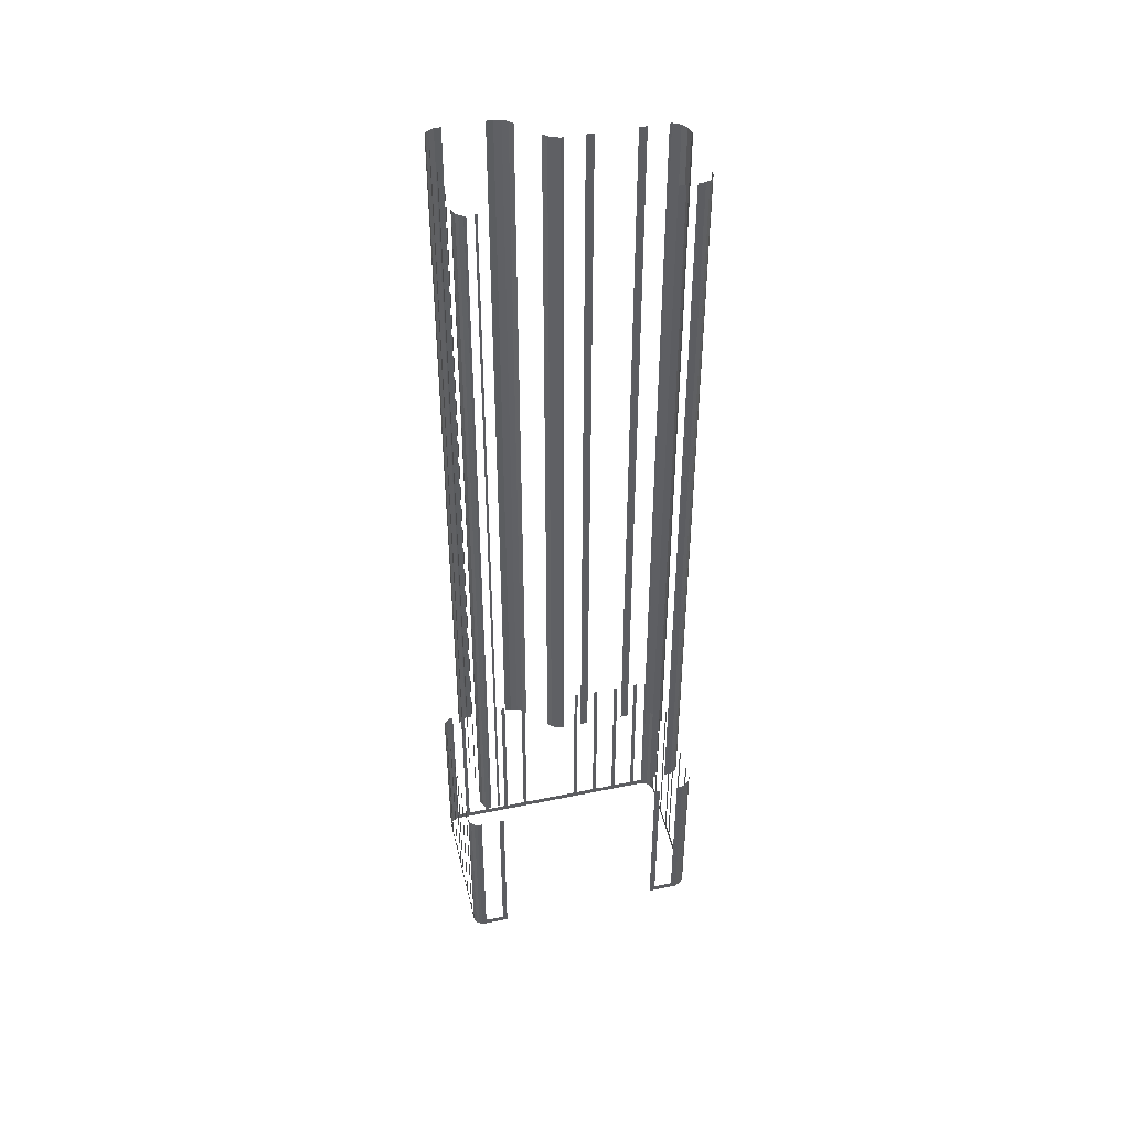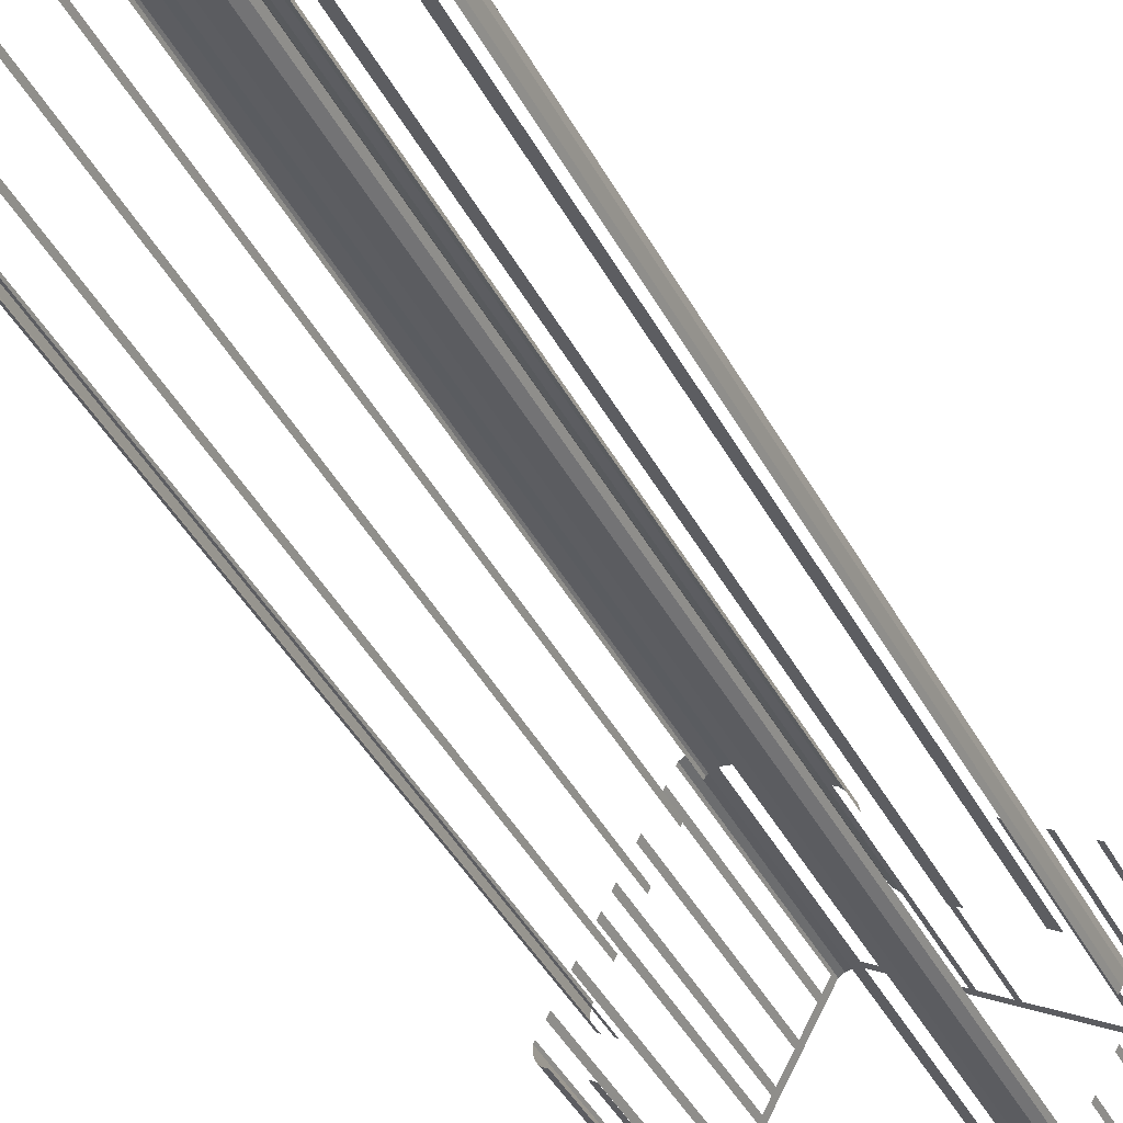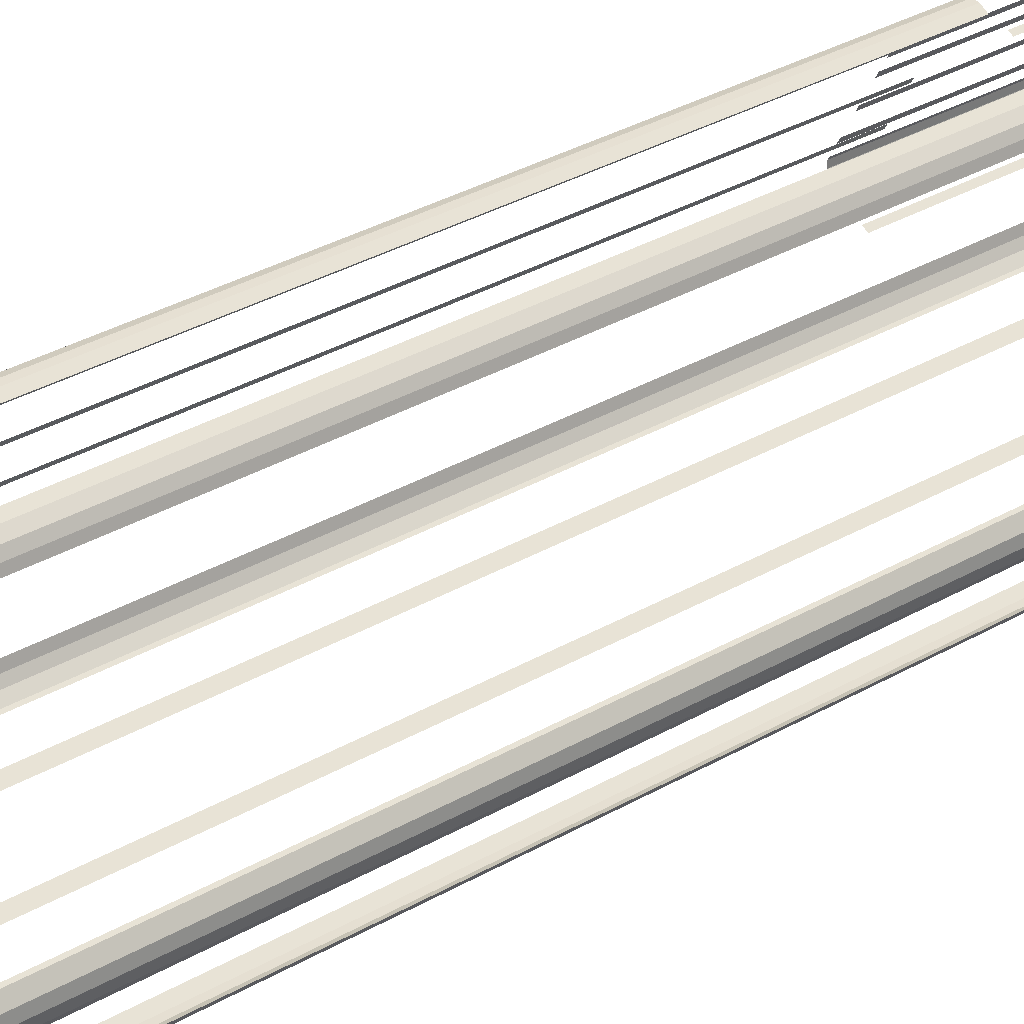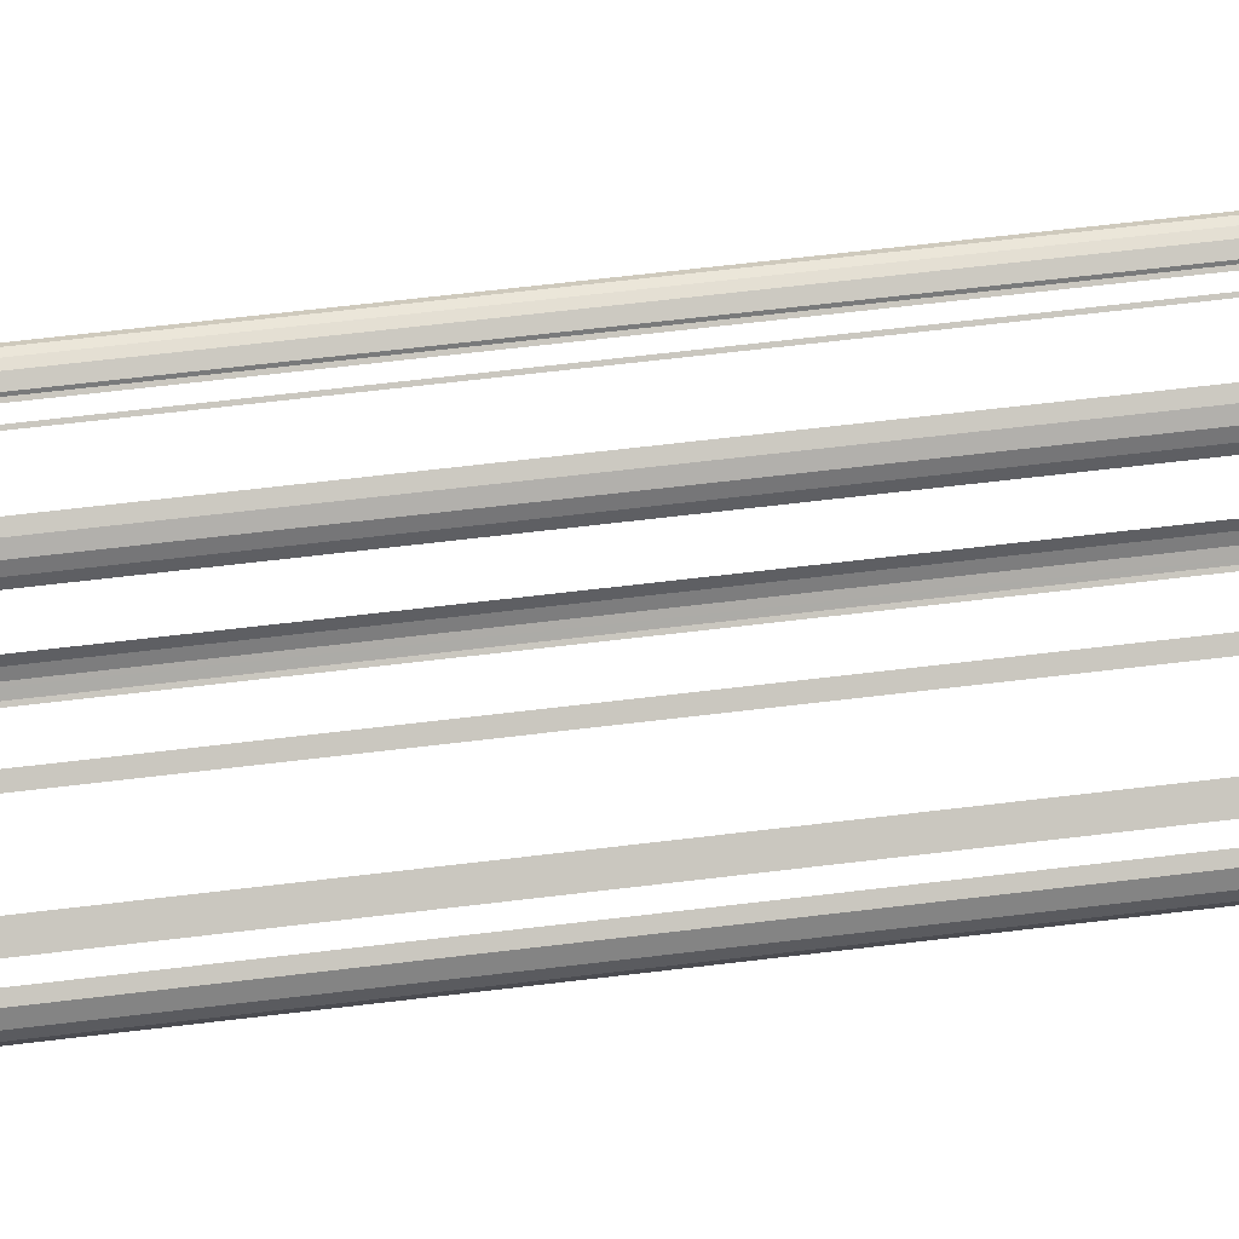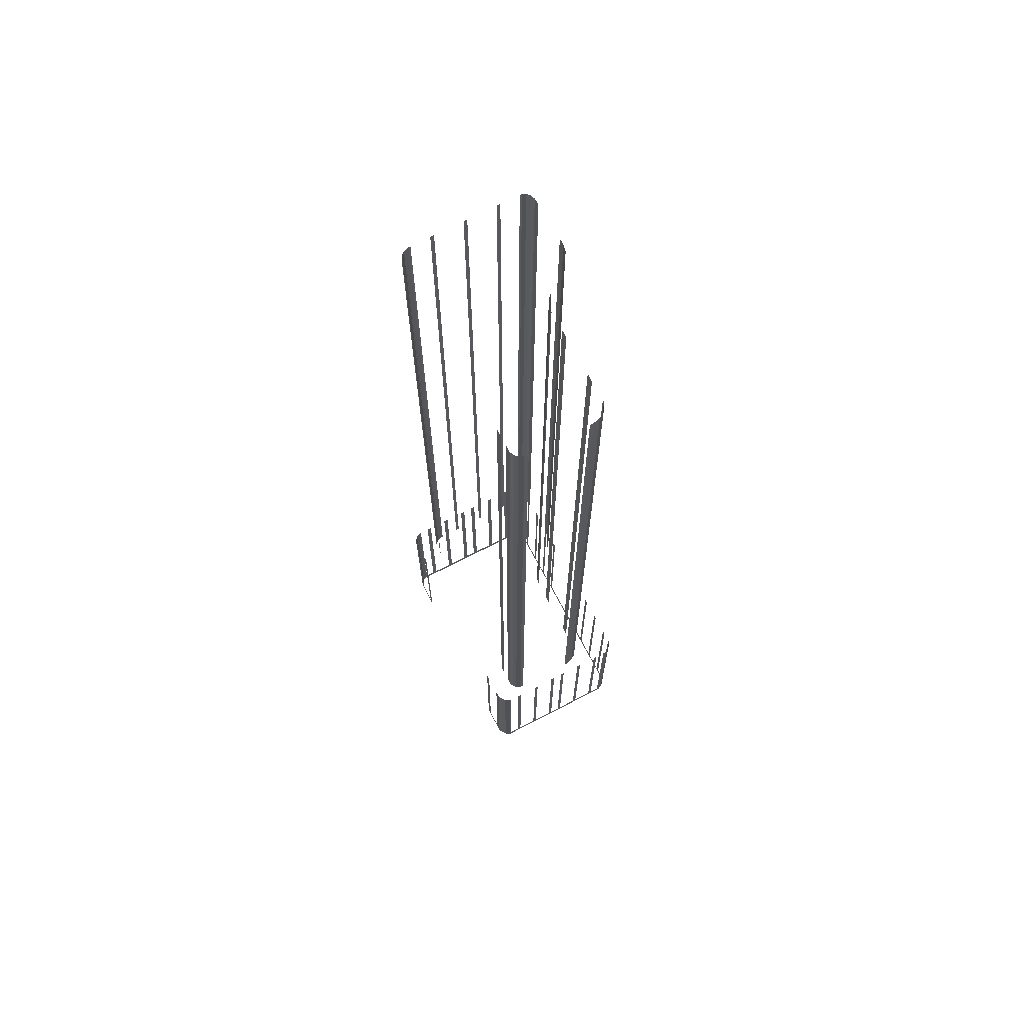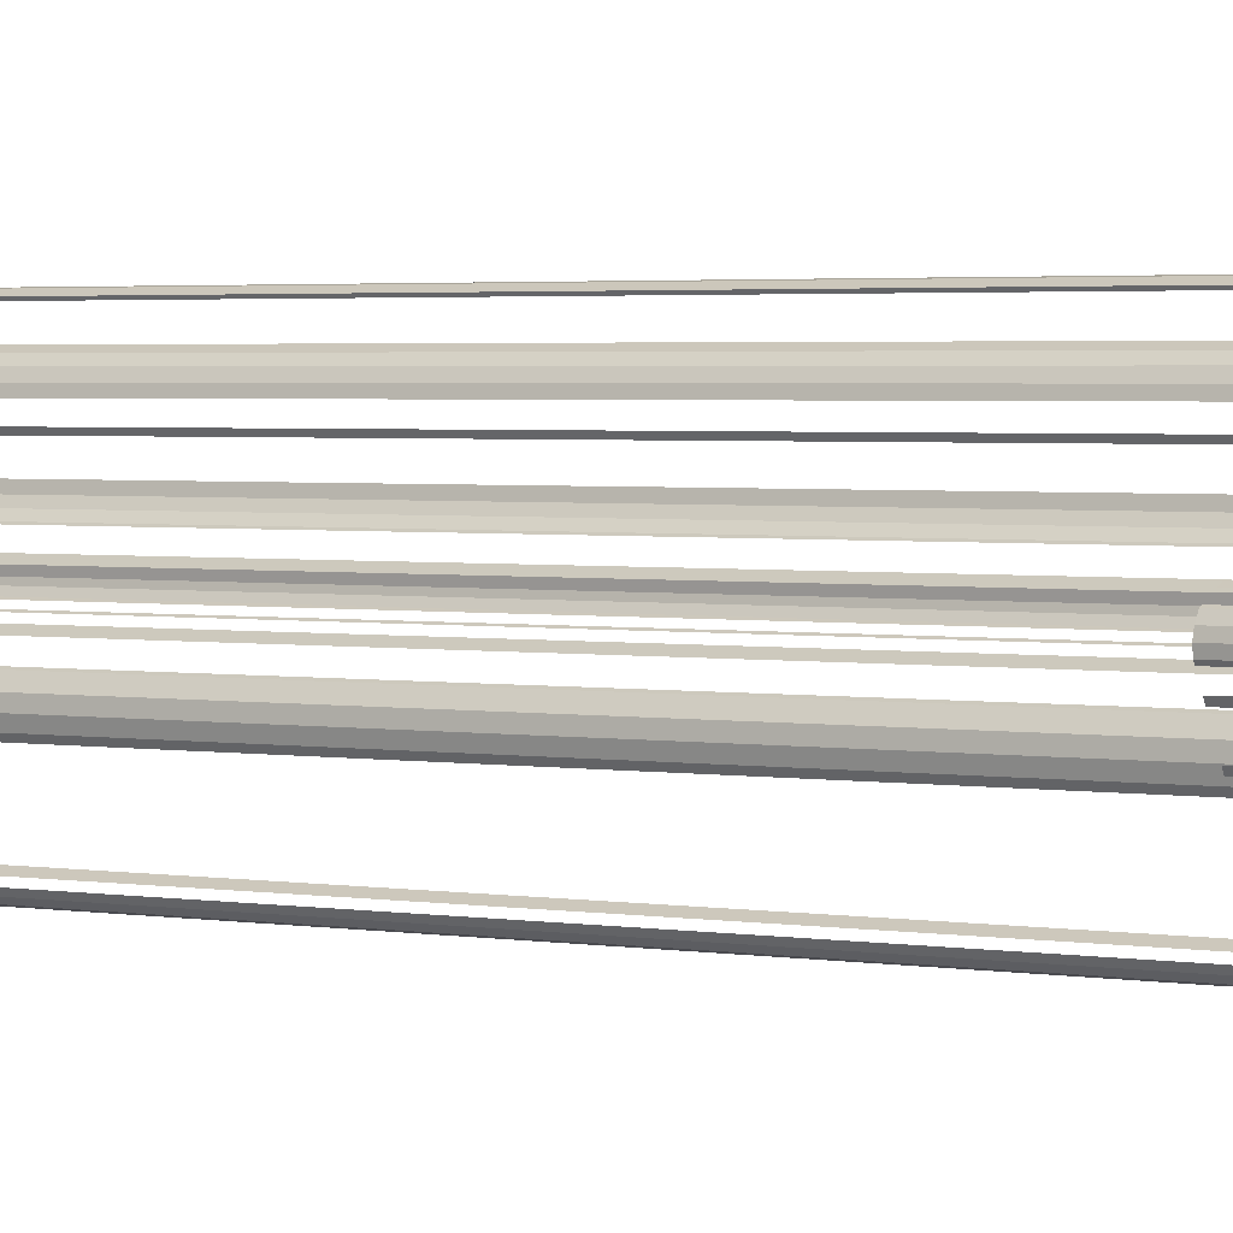
<metadata>
{"format":"obj","ext":"obj","renderer":"f3d","projection":"perspective","resolution":1024,"background":"white","views":[{"elev":45.3,"azim":-41.6,"up":"+Z"},{"elev":-36.6,"azim":23.6,"up":"+Y"},{"elev":32.7,"azim":51.1,"up":"+Y"},{"elev":60.7,"azim":82.8,"up":"+Y"},{"elev":70.1,"azim":34.3,"up":"+Z"},{"elev":2.3,"azim":124.6,"up":"+Y"}]}
</metadata>
<code>
o geometryt000010000010000110010110000110000110100100010010st104_
v 1215 -197.3 1011
v 1215 -197.9 1041
v 1215 -197.3 1041
v 1215 -197.9 1011
v 1215 -196.5 1011
v 1215 -197.3 1011
v 1215 -197.3 1041
v 1215 -196.5 1041
v 1215 -196.2 1012
v 1215 -196.5 1041
v 1215 -196.2 1041
v 1216 -194.8 1012
v 1215 -196.5 1011
v 1216 -194.8 1041
v 1216 -194.2 1041
v 1216 -194.2 1012
v 1218 -191.4 1012
v 1218 -191.4 1041
v 1218 -190.7 1041
v 1218 -190.7 1012
v 1220 -188 1012
v 1220 -188 1041
v 1220 -187.3 1041
v 1220 -187.3 1012
v 1221 -185.9 1012
v 1226 -176.7 1011
v 1221 -185.9 1041
v 1221 -185.2 1041
v 1221 -185.2 1012
v 1223 -182.5 1012
v 1223 -182.5 1041
v 1223 -181.8 1041
v 1223 -181.8 1012
v 1225 -179 1012
v 1225 -179 1041
v 1225 -178.4 1041
v 1225 -178.4 1012
v 1226 -177 1012
v 1226 -177 1041
v 1226 -176.7 1041
v 1215 -197.9 1011
v 1216 -198.4 1041
v 1215 -197.9 1041
v 1216 -198.4 1011
v 1219 -200.2 1012
v 1220 -200.6 1041
v 1219 -200.2 1041
v 1216 -198.4 1011
v 1216 -198.7 1012
v 1220 -200.6 1011
v 1216 -198.7 1041
v 1216 -198.4 1041
v 1219 -195.5 1041
v 1219 -195.7 1041
v 1219 -195.5 1167
v 1219 -196.1 1167
v 1219 -196.1 1041
v 1219 -194.8 1041
v 1219 -195.5 1041
v 1219 -195.5 1167
v 1219 -194.6 1167
v 1219 -194.6 1041
v 1220 -194.3 1167
v 1220 -194.3 1041
v 1219 -194.6 1041
v 1219 -194.6 1167
v 1221 -191 1167
v 1221 -191 1041
v 1221 -191.5 1041
v 1221 -191.5 1167
v 1224 -186.3 1167
v 1224 -186.3 1041
v 1224 -186.8 1041
v 1224 -186.8 1167
v 1226 -181.5 1167
v 1226 -181.5 1041
v 1226 -181.5 1041
v 1226 -182.1 1041
v 1226 -182.1 1167
v 1228 -178.4 1167
v 1228 -178.4 1041
v 1228 -178.7 1041
v 1228 -178.7 1167
v 1219 -196.1 1041
v 1220 -196.2 1041
v 1219 -196.1 1167
v 1220 -196.8 1167
v 1220 -196.8 1041
v 1220 -196.8 1167
v 1220 -196.8 1041
v 1220 -196.9 1041
v 1220 -196.9 1167
v 1221 -197.5 1167
v 1221 -197.5 1041
v 1221 -197.6 1041
v 1221 -197.6 1167
v 1226 -176.3 1011
v 1226 -176.7 1011
v 1226 -176.7 1041
v 1226 -176.3 1041
v 1227 -176.2 1011
v 1226 -176.3 1011
v 1226 -176.3 1041
v 1227 -176.2 1041
v 1228 -176.2 1011
v 1227 -176.2 1011
v 1227 -176.2 1041
v 1228 -176.2 1041
v 1228 -176.4 1012
v 1228 -176.2 1041
v 1228 -176.4 1041
v 1229 -177.2 1012
v 1228 -176.2 1011
v 1229 -177.2 1041
v 1230 -177.5 1041
v 1230 -177.5 1012
v 1233 -178.9 1012
v 1233 -178.9 1041
v 1233 -179.2 1041
v 1233 -179.2 1012
v 1236 -180.7 1012
v 1236 -180.7 1041
v 1237 -181 1041
v 1237 -181 1012
v 1239 -182.5 1012
v 1239 -182.5 1041
v 1240 -182.8 1041
v 1240 -182.8 1012
v 1248 -187.3 1012
v 1248 -187.3 1041
v 1249 -187.6 1041
v 1249 -187.6 1012
v 1261 -193.8 1011
v 1252 -189.1 1012
v 1252 -189.1 1041
v 1252 -189.4 1041
v 1252 -189.4 1012
v 1255 -190.8 1012
v 1255 -190.8 1041
v 1256 -191.1 1041
v 1256 -191.1 1012
v 1258 -192.6 1012
v 1258 -192.6 1041
v 1259 -192.9 1041
v 1259 -192.9 1012
v 1260 -193.7 1012
v 1260 -193.7 1041
v 1261 -193.8 1041
v 1228 -178.1 1041
v 1228 -178.4 1041
v 1228 -178.4 1167
v 1228 -178.1 1167
v 1228 -178.1 1041
v 1229 -178 1041
v 1228 -178.1 1041
v 1228 -178.1 1167
v 1229 -177.9 1167
v 1229 -177.9 1041
v 1230 -178 1041
v 1229 -177.9 1041
v 1229 -177.9 1167
v 1230 -178 1167
v 1230 -178 1041
v 1231 -178.5 1167
v 1231 -178.5 1041
v 1230 -178 1041
v 1230 -178 1167
v 1237 -181.9 1167
v 1237 -181.9 1041
v 1236 -181.4 1041
v 1236 -181.4 1167
v 1238 -182.5 1041
v 1237 -181.9 1041
v 1237 -181.9 1167
v 1238 -182.6 1167
v 1238 -182.6 1041
v 1239 -183.4 1041
v 1238 -182.6 1041
v 1238 -182.6 1167
v 1239 -183.6 1167
v 1239 -183.6 1041
v 1239 -184.5 1167
v 1239 -184.5 1041
v 1239 -183.6 1041
v 1239 -183.6 1167
v 1240 -189.9 1167
v 1240 -189.9 1041
v 1240 -189 1041
v 1240 -189 1167
v 1241 -190.6 1041
v 1240 -189.9 1041
v 1240 -189.9 1167
v 1241 -190.7 1167
v 1241 -190.7 1041
v 1241 -191.3 1041
v 1241 -190.7 1041
v 1241 -190.7 1167
v 1242 -191.4 1167
v 1242 -191.4 1041
v 1242 -191.6 1167
v 1242 -191.6 1041
v 1242 -191.4 1041
v 1242 -191.4 1167
v 1246 -193.7 1167
v 1246 -193.7 1041
v 1245 -193.1 1041
v 1245 -193.1 1167
v 1252 -197.3 1167
v 1252 -197.3 1041
v 1251 -196.7 1041
v 1251 -196.7 1167
v 1256 -199 1167
v 1256 -199 1041
v 1255 -198.8 1041
v 1255 -198.8 1167
v 1248 -215.5 1012
v 1249 -215.9 1041
v 1248 -215.5 1041
v 1244 -213.5 1011
v 1245 -214 1012
v 1249 -215.9 1011
v 1245 -214 1041
v 1244 -213.5 1041
v 1246 -210.6 1167
v 1246 -210.6 1041
v 1246 -210.9 1041
v 1247 -211.1 1041
v 1247 -211.1 1167
v 1248 -211.9 1167
v 1248 -211.9 1041
v 1249 -212.4 1041
v 1249 -212.4 1167
v 1249 -215.9 1011
v 1249 -215.9 1041
v 1249 -215.9 1041
v 1249 -215.9 1011
v 1249 -212.4 1041
v 1249 -212.4 1041
v 1249 -212.4 1167
v 1250 -212.5 1167
v 1250 -212.5 1041
v 1249 -215.9 1011
v 1250 -215.8 1011
v 1250 -215.8 1041
v 1249 -215.9 1041
v 1250 -212.5 1041
v 1250 -212.4 1041
v 1250 -212.5 1167
v 1250 -212.3 1167
v 1250 -212.3 1041
v 1250 -215.8 1011
v 1251 -215.3 1041
v 1250 -215.8 1041
v 1251 -215.3 1011
v 1250 -212.3 1041
v 1250 -212.2 1041
v 1250 -212.3 1167
v 1251 -211.8 1167
v 1251 -211.8 1041
v 1261 -196.5 1012
v 1261 -196.2 1041
v 1261 -196.5 1041
v 1260 -197.9 1012
v 1261 -196.2 1011
v 1260 -197.9 1041
v 1260 -198.4 1041
v 1260 -198.4 1012
v 1258 -201.2 1012
v 1258 -201.2 1041
v 1258 -201.7 1041
v 1258 -201.7 1012
v 1257 -204.5 1012
v 1257 -204.5 1041
v 1256 -205 1041
v 1256 -205 1012
v 1256 -206.4 1012
v 1256 -206.4 1041
v 1255 -207 1041
v 1255 -207 1012
v 1251 -215.3 1011
v 1254 -209.8 1012
v 1254 -209.8 1041
v 1254 -210.3 1041
v 1254 -210.3 1012
v 1252 -213.1 1012
v 1252 -213.1 1041
v 1252 -213.6 1041
v 1252 -213.6 1012
v 1251 -215 1012
v 1251 -215 1041
v 1251 -215.3 1041
v 1251 -211.8 1167
v 1251 -211.8 1041
v 1251 -211.2 1041
v 1251 -211.2 1167
v 1256 -202.9 1167
v 1256 -202.9 1041
v 1256 -202.4 1041
v 1256 -202.4 1167
v 1256 -199.9 1041
v 1256 -199 1041
v 1256 -199 1167
v 1256 -200.2 1167
v 1256 -200.2 1041
v 1256 -202.4 1041
v 1256 -202.1 1041
v 1256 -202.4 1167
v 1256 -201.3 1167
v 1256 -201.3 1041
v 1256 -201.1 1041
v 1256 -200.2 1041
v 1256 -200.2 1167
v 1256 -201.3 1167
v 1256 -201.3 1041
v 1261 -194.6 1011
v 1261 -193.8 1011
v 1261 -193.8 1041
v 1261 -194.6 1041
v 1261 -195.4 1011
v 1261 -194.6 1011
v 1261 -194.6 1041
v 1261 -195.4 1041
v 1261 -196.2 1011
v 1261 -195.4 1011
v 1261 -195.4 1041
v 1261 -196.2 1041
f 1 2 3
f 1 4 2
f 5 6 7
f 5 7 8
f 9 10 11
f 12 13 9
f 10 9 13
f 14 15 12
f 15 16 12
f 16 13 12
f 16 17 13
f 18 19 17
f 19 20 17
f 17 20 13
f 20 21 13
f 22 23 21
f 23 24 21
f 24 26 13
f 27 28 25
f 28 29 25
f 30 26 29
f 31 32 30
f 32 33 30
f 33 26 30
f 34 26 33
f 35 36 34
f 36 37 34
f 37 26 34
f 38 26 37
f 39 40 38
f 40 26 38
f 41 42 43
f 41 44 42
f 48 45 49
f 48 50 45
f 46 45 50
f 51 52 49
f 52 48 49
f 53 54 55
f 54 56 55
f 56 54 57
f 58 59 60
f 60 61 58
f 77 78 79
f 80 81 82
f 80 82 83
f 84 85 86
f 85 87 86
f 87 85 88
f 89 90 91
f 89 91 92
f 93 94 95
f 93 95 96
f 97 98 99
f 97 99 100
f 101 102 103
f 101 103 104
f 105 106 107
f 105 107 108
f 109 110 111
f 112 113 109
f 110 109 113
f 114 115 112
f 115 116 112
f 116 113 112
f 116 117 113
f 118 119 117
f 119 120 117
f 120 121 113
f 122 123 121
f 123 124 121
f 121 124 113
f 124 125 113
f 126 127 125
f 127 128 125
f 125 128 113
f 128 129 113
f 130 131 129
f 131 132 129
f 132 133 129
f 129 133 113
f 134 133 132
f 135 136 134
f 136 137 134
f 138 133 137
f 139 140 138
f 140 141 138
f 141 133 138
f 142 133 141
f 143 144 142
f 144 145 142
f 145 133 142
f 146 133 145
f 147 148 146
f 148 133 146
f 149 150 151
f 151 152 149
f 152 153 149
f 154 155 156
f 156 157 154
f 159 160 161
f 161 162 159
f 162 163 159
f 164 165 166
f 164 166 167
f 172 173 174
f 174 175 172
f 175 176 172
f 177 178 179
f 179 180 177
f 182 183 184
f 182 184 185
f 186 187 188
f 186 188 189
f 190 191 192
f 192 193 190
f 193 194 190
f 195 196 197
f 197 198 195
f 198 199 195
f 204 205 206
f 204 206 207
f 208 209 210
f 208 210 211
f 212 213 214
f 212 214 215
f 216 217 218
f 219 216 220
f 219 221 216
f 217 216 221
f 222 223 220
f 223 219 220
f 224 225 226
f 226 227 228
f 224 226 228
f 229 230 231
f 229 231 232
f 233 234 235
f 233 236 234
f 237 238 239
f 238 240 239
f 240 238 241
f 246 247 248
f 247 249 248
f 249 247 250
f 251 252 253
f 251 254 252
f 255 256 257
f 256 258 257
f 258 256 259
f 260 261 262
f 263 264 260
f 261 260 264
f 265 266 263
f 266 267 263
f 267 264 263
f 267 268 264
f 269 270 268
f 270 271 268
f 268 271 264
f 271 272 264
f 273 274 272
f 274 275 272
f 277 278 276
f 278 279 276
f 276 280 264
f 281 280 279
f 282 283 281
f 283 284 281
f 286 287 285
f 287 288 285
f 288 280 285
f 289 280 288
f 292 293 294
f 292 294 295
f 300 301 302
f 302 303 300
f 303 304 300
f 305 306 307
f 306 308 307
f 308 306 309
f 310 311 312
f 312 313 310
f 315 316 317
f 315 317 318
f 323 324 325
f 323 325 326
f 21 24 13
f 25 26 24
f 29 26 25
f 45 46 47
f 61 62 58
f 63 64 65
f 63 65 66
f 67 68 69
f 67 69 70
f 71 72 73
f 71 73 74
f 75 76 77
f 75 77 79
f 117 120 113
f 137 133 134
f 157 158 154
f 168 169 170
f 168 170 171
f 180 181 177
f 200 201 202
f 200 202 203
f 242 243 244
f 242 244 245
f 272 275 264
f 275 276 264
f 279 280 276
f 284 280 281
f 285 280 284
f 290 291 289
f 291 280 289
f 296 297 298
f 296 298 299
f 313 314 310
f 319 320 321
f 319 321 322

</code>
